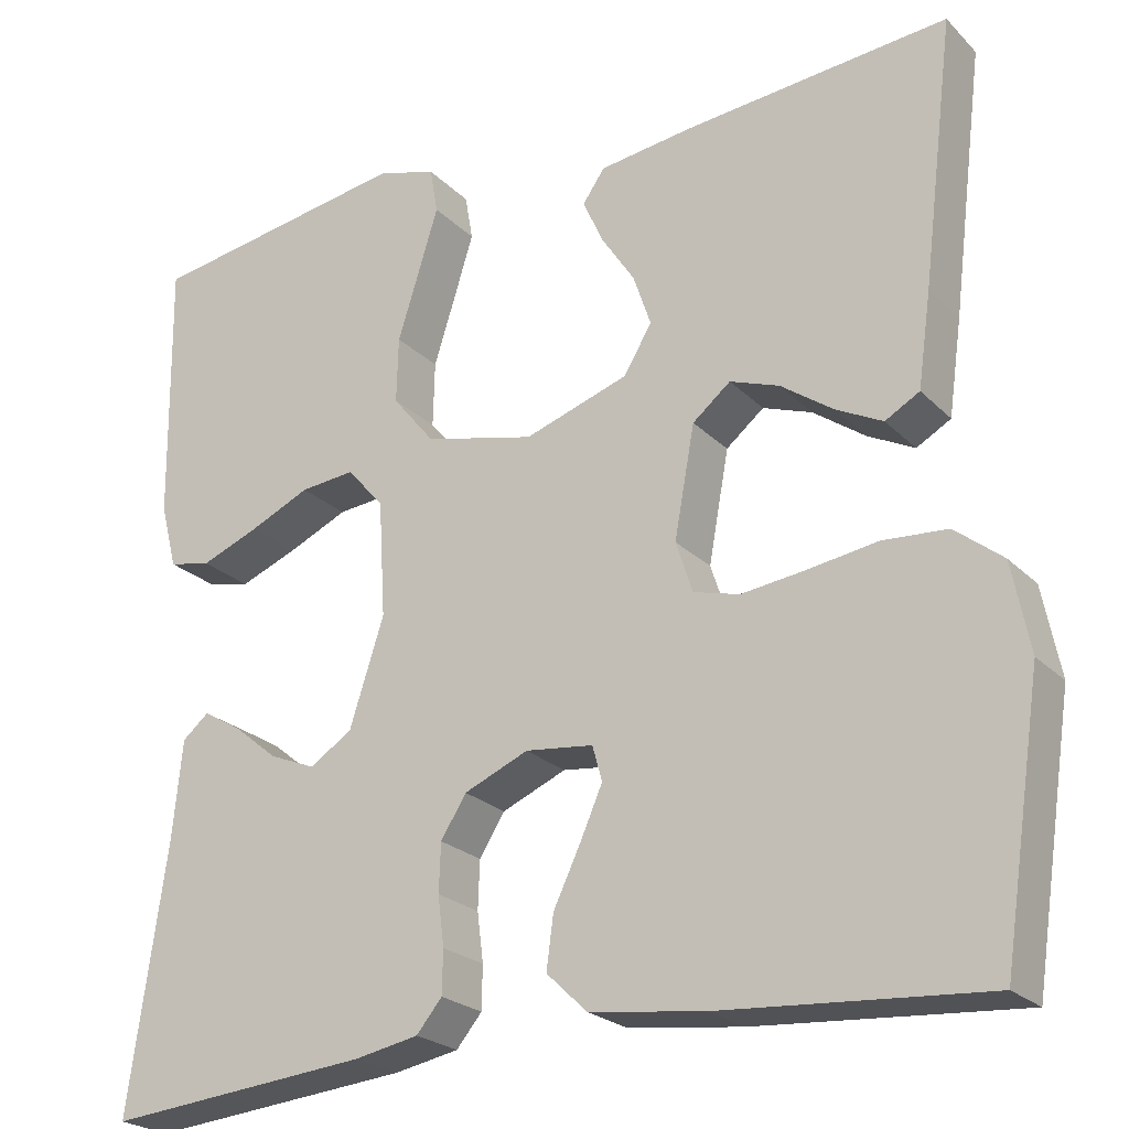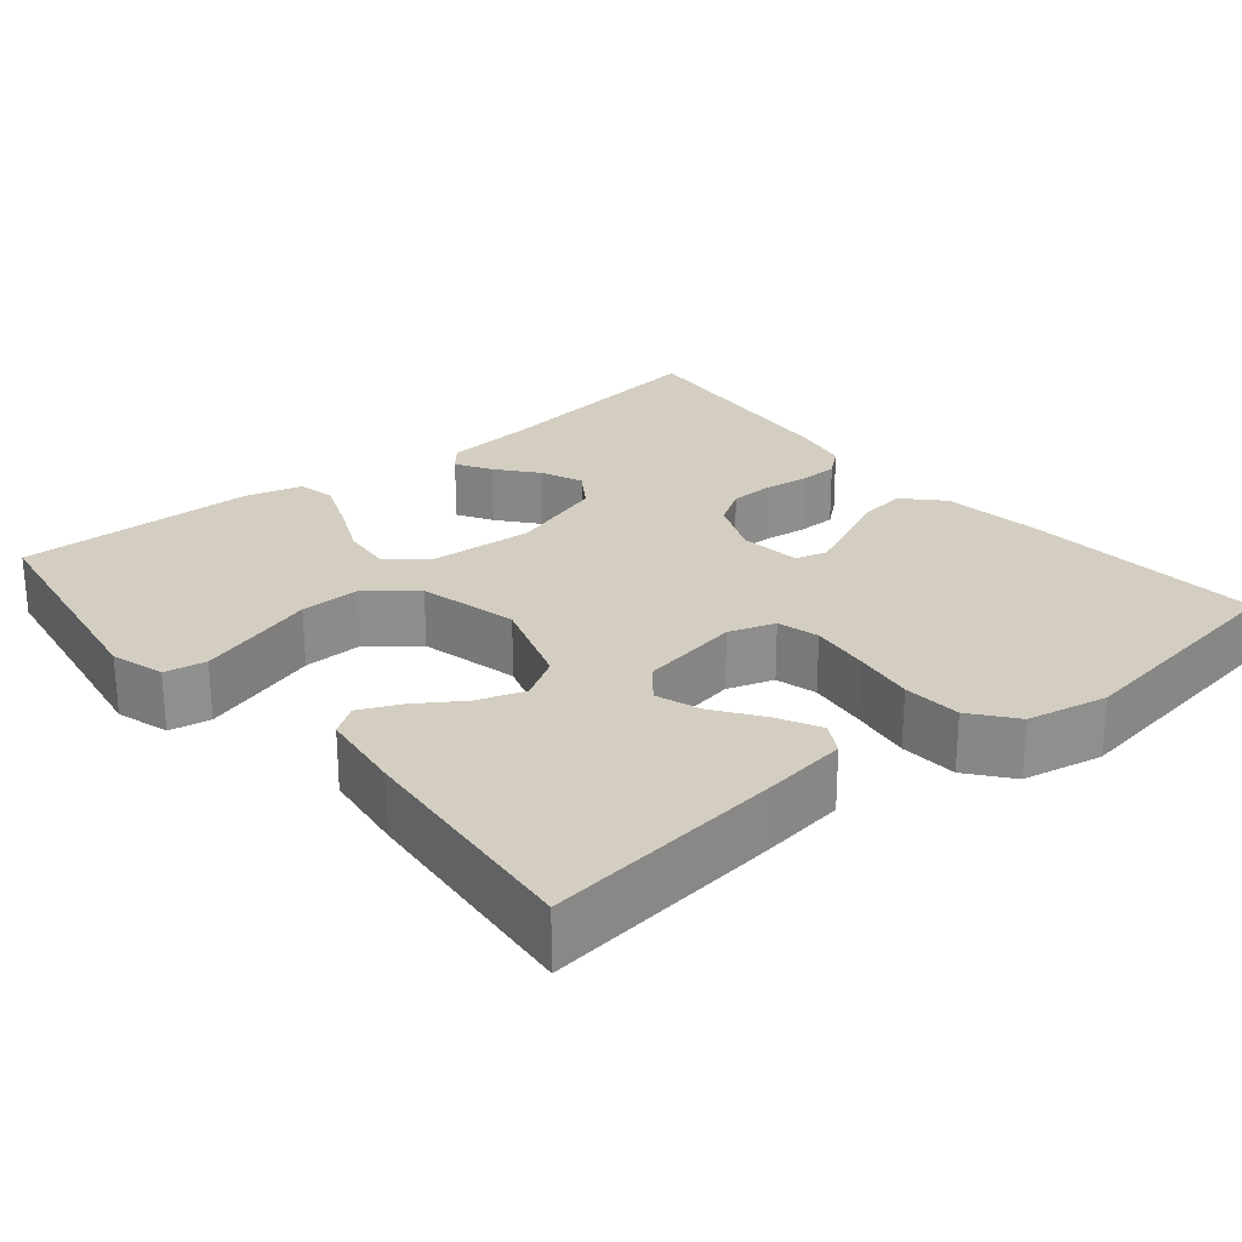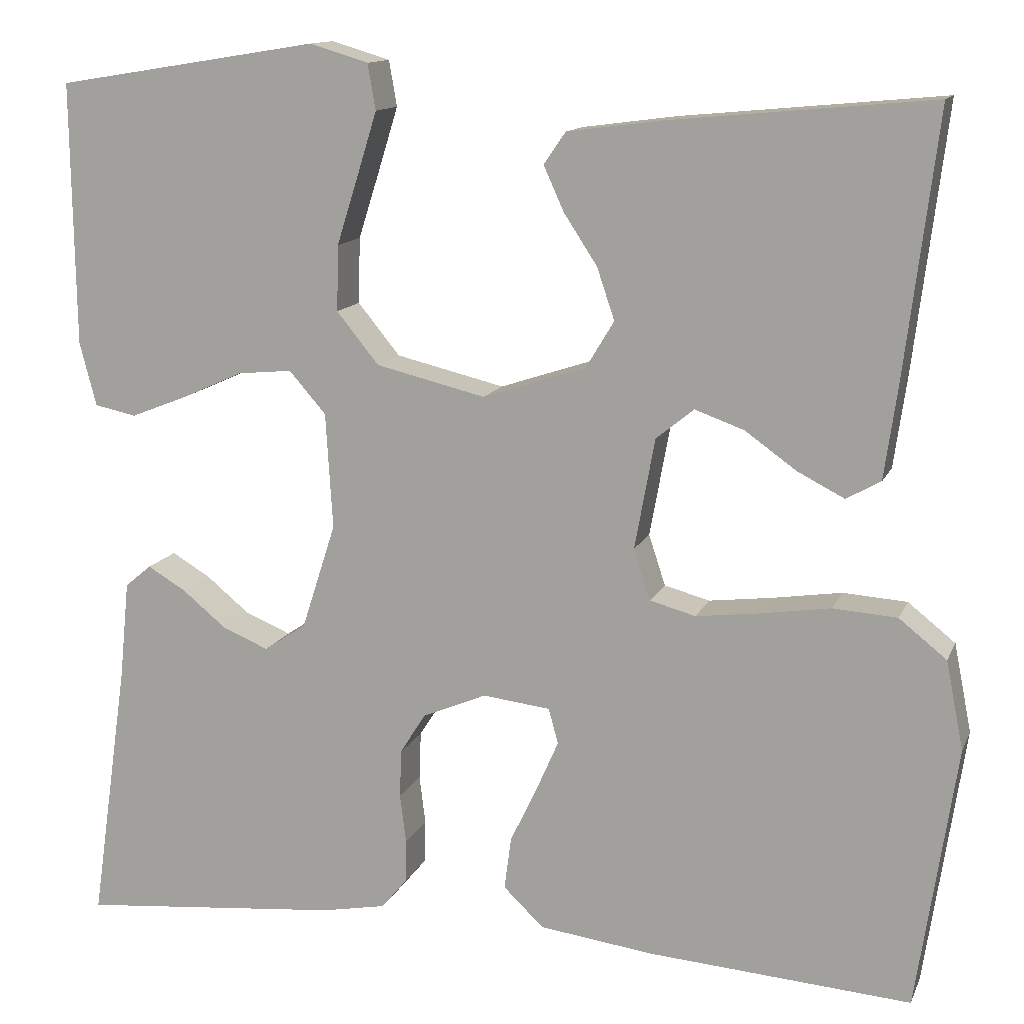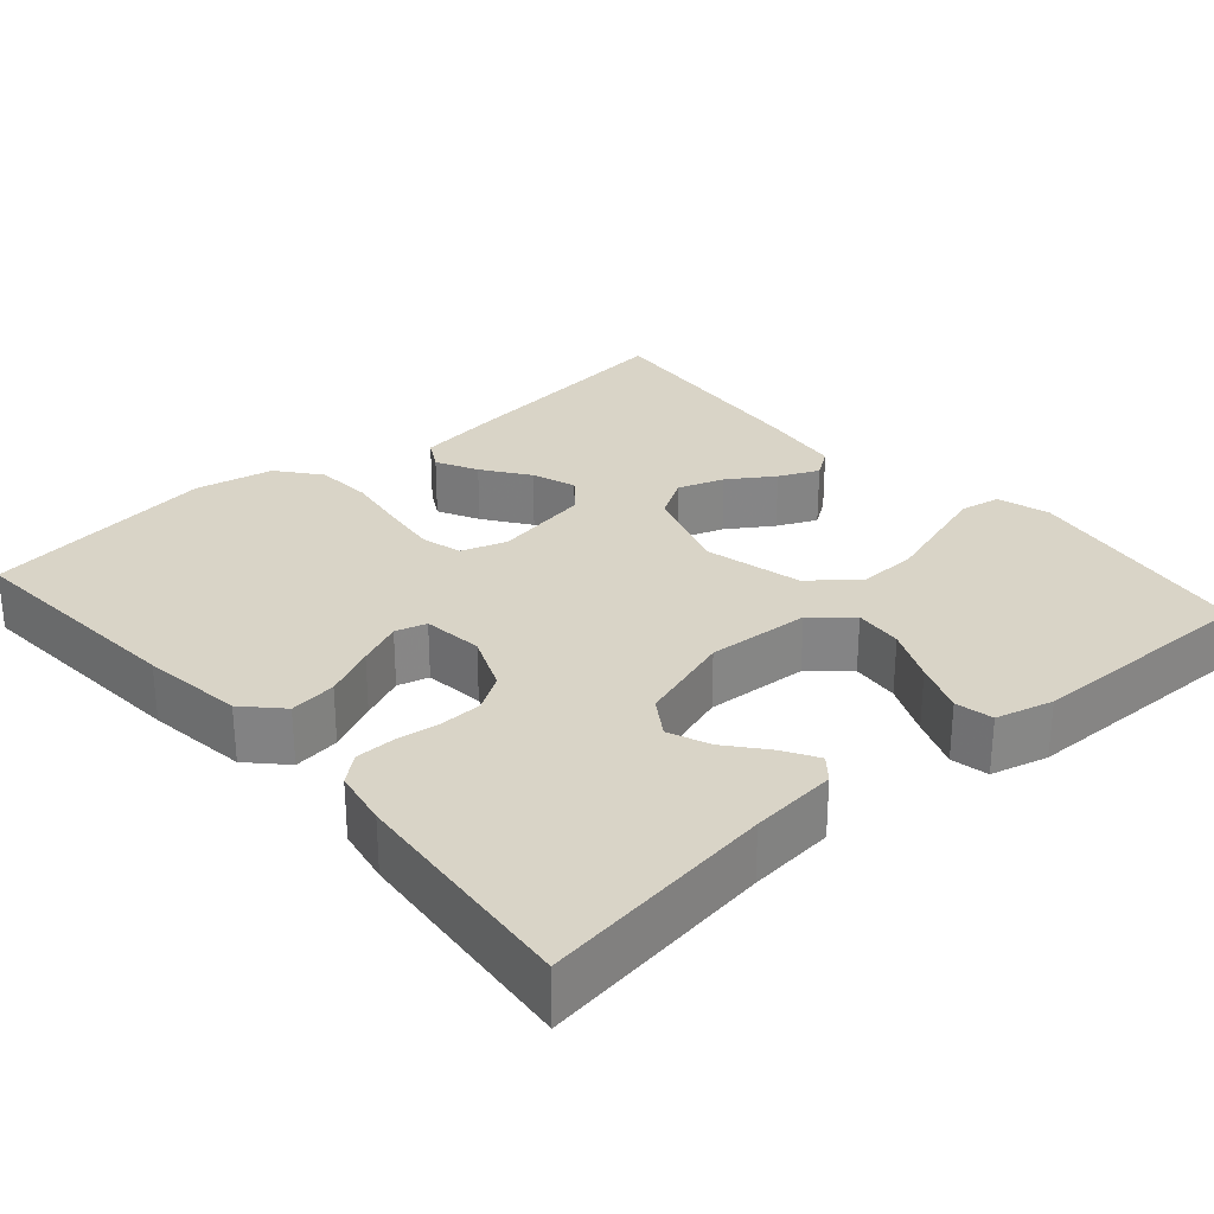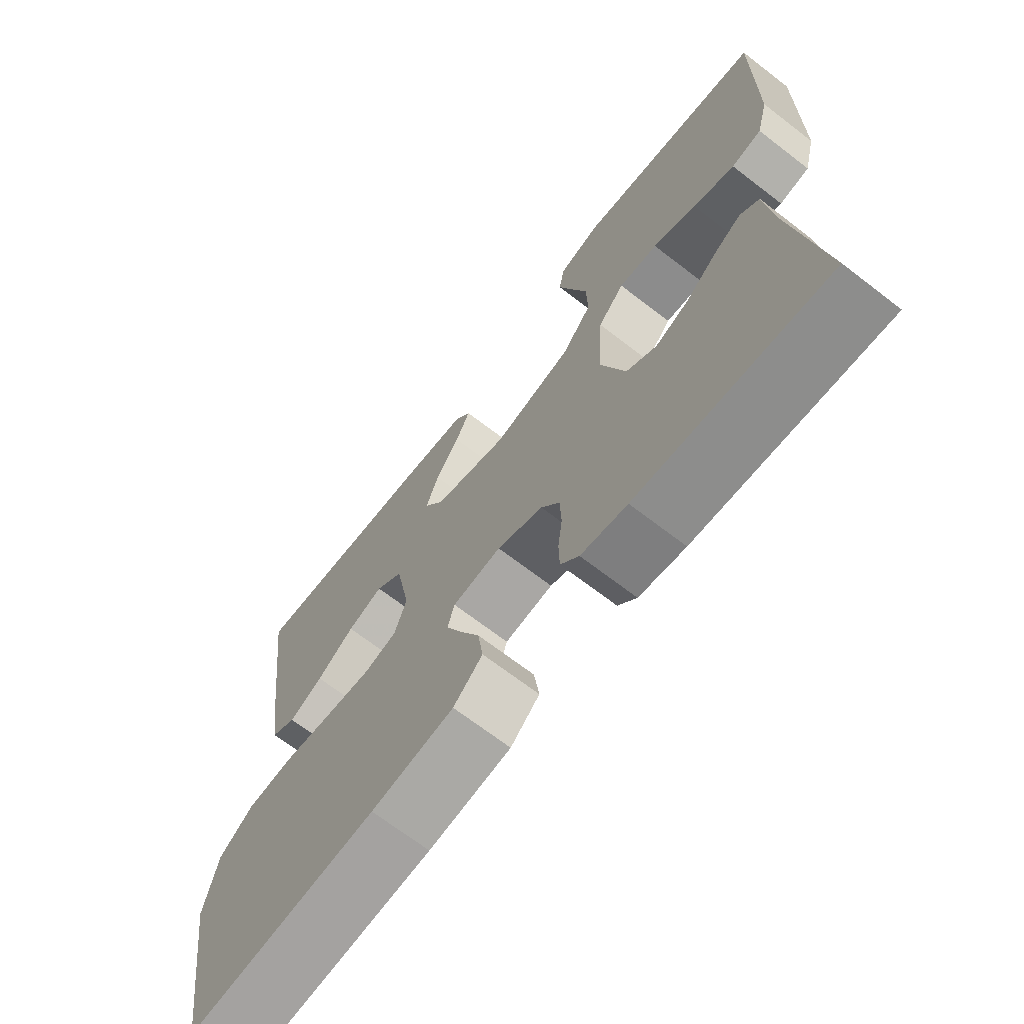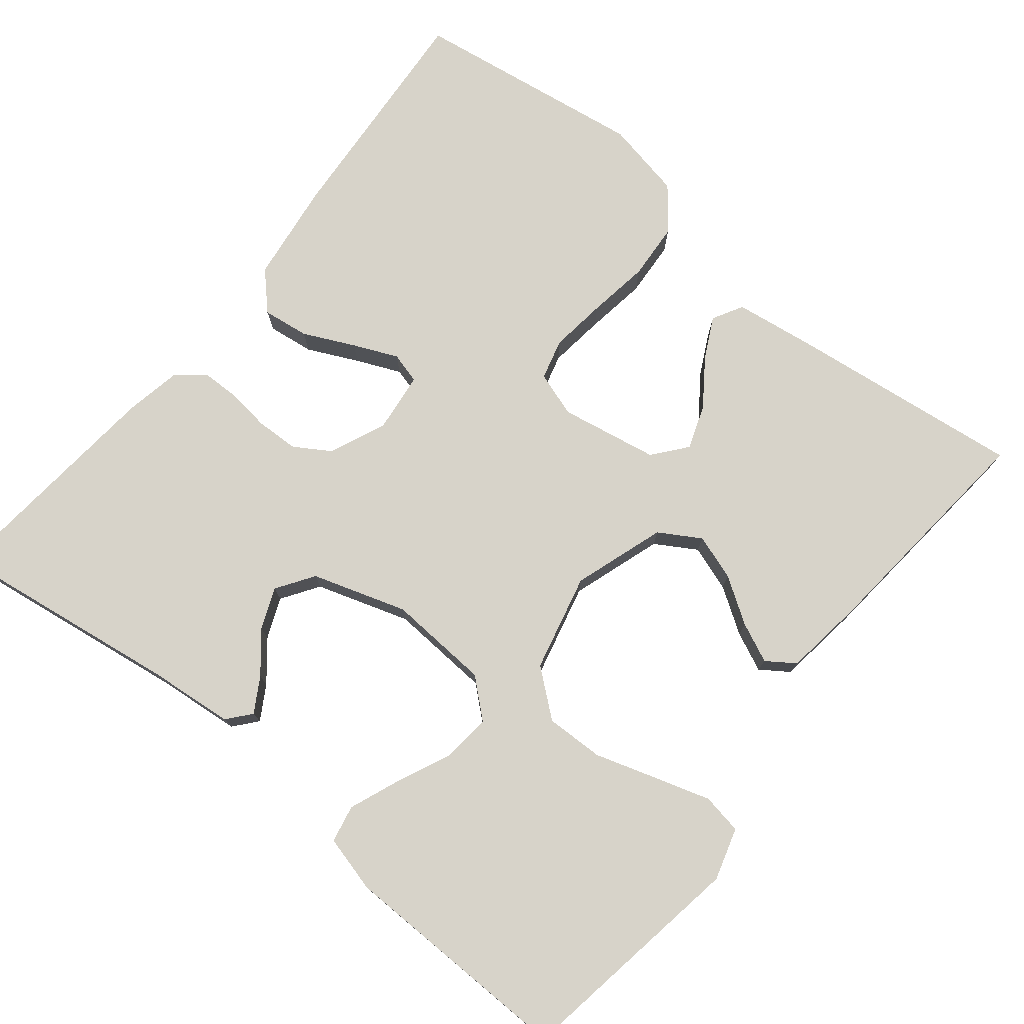
<metadata>
{"format":"obj","ext":"obj","renderer":"f3d","projection":"perspective","resolution":1024,"background":"white","views":[{"elev":-23.4,"azim":32.3,"up":"+Z"},{"elev":25.3,"azim":50.4,"up":"+Y"},{"elev":12.9,"azim":17.0,"up":"+Z"},{"elev":28.5,"azim":-131.2,"up":"+Y"},{"elev":-69.1,"azim":-127.6,"up":"+Z"},{"elev":76.2,"azim":-51.0,"up":"+Y"}]}
</metadata>
<code>
v 0.5 0.07 0.5
v 0.463 0.07 0.2
v 0.448 0.07 0.094
v 0.409 0.07 0.072
v 0.356 0.07 0.099
v 0.297 0.07 0.141
v 0.241 0.07 0.161
v 0.198 0.07 0.126
v 0.175 0.07 0
v 0.194 0.07 -0.058
v 0.246 0.07 -0.072
v 0.319 0.07 -0.063
v 0.398 0.07 -0.051
v 0.471 0.07 -0.056
v 0.525 0.07 -0.099
v 0.545 0.07 -0.2
v 0.5 0.07 -0.5
v 0.2 0.07 -0.478
v 0.07 0.07 -0.461
v 0.024 0.07 -0.417
v 0.032 0.07 -0.357
v 0.063 0.07 -0.292
v 0.088 0.07 -0.235
v 0.077 0.07 -0.195
v 0 0.07 -0.186
v -0.073 0.07 -0.217
v -0.102 0.07 -0.263
v -0.104 0.07 -0.318
v -0.097 0.07 -0.374
v -0.098 0.07 -0.423
v -0.127 0.07 -0.458
v -0.2 0.07 -0.472
v -0.5 0.07 -0.5
v -0.457 0.07 -0.2
v -0.446 0.07 -0.089
v -0.416 0.07 -0.064
v -0.372 0.07 -0.09
v -0.322 0.07 -0.131
v -0.269 0.07 -0.153
v -0.221 0.07 -0.121
v -0.182 0.07 0
v -0.19 0.07 0.132
v -0.232 0.07 0.18
v -0.294 0.07 0.174
v -0.363 0.07 0.143
v -0.429 0.07 0.117
v -0.477 0.07 0.127
v -0.496 0.07 0.2
v -0.5 0.07 0.5
v -0.2 0.07 0.548
v -0.133 0.07 0.528
v -0.124 0.07 0.476
v -0.146 0.07 0.405
v -0.171 0.07 0.326
v -0.173 0.07 0.251
v -0.125 0.07 0.192
v 0 0.07 0.162
v 0.118 0.07 0.201
v 0.15 0.07 0.254
v 0.13 0.07 0.313
v 0.092 0.07 0.371
v 0.069 0.07 0.422
v 0.094 0.07 0.458
v 0.2 0.07 0.472
v 0.5 0 0.5
v 0.463 0 0.2
v 0.448 0 0.094
v 0.409 0 0.072
v 0.356 0 0.099
v 0.297 0 0.141
v 0.241 0 0.161
v 0.198 0 0.126
v 0.175 0 0
v 0.194 0 -0.058
v 0.246 0 -0.072
v 0.319 0 -0.063
v 0.398 0 -0.051
v 0.471 0 -0.056
v 0.525 0 -0.099
v 0.545 0 -0.2
v 0.5 0 -0.5
v 0.2 0 -0.478
v 0.07 0 -0.461
v 0.024 0 -0.417
v 0.032 0 -0.357
v 0.063 0 -0.292
v 0.088 0 -0.235
v 0.077 0 -0.195
v 0 0 -0.186
v -0.073 0 -0.217
v -0.102 0 -0.263
v -0.104 0 -0.318
v -0.097 0 -0.374
v -0.098 0 -0.423
v -0.127 0 -0.458
v -0.2 0 -0.472
v -0.5 0 -0.5
v -0.457 0 -0.2
v -0.446 0 -0.089
v -0.416 0 -0.064
v -0.372 0 -0.09
v -0.322 0 -0.131
v -0.269 0 -0.153
v -0.221 0 -0.121
v -0.182 0 0
v -0.19 0 0.132
v -0.232 0 0.18
v -0.294 0 0.174
v -0.363 0 0.143
v -0.429 0 0.117
v -0.477 0 0.127
v -0.496 0 0.2
v -0.5 0 0.5
v -0.2 0 0.548
v -0.133 0 0.528
v -0.124 0 0.476
v -0.146 0 0.405
v -0.171 0 0.326
v -0.173 0 0.251
v -0.125 0 0.192
v 0 0 0.162
v 0.118 0 0.201
v 0.15 0 0.254
v 0.13 0 0.313
v 0.092 0 0.371
v 0.069 0 0.422
v 0.094 0 0.458
v 0.2 0 0.472
f 60 61 62 63
f 59 60 63 64
f 51 52 53 54
f 49 50 51 54
f 49 54 55
f 48 49 55 56
f 44 45 46 47
f 44 47 48
f 43 44 48 56
f 35 36 37 38
f 34 35 38 39
f 33 34 39
f 32 33 39 40
f 28 29 30 31
f 27 28 31 32
f 19 20 21 22
f 19 22 23
f 18 19 23
f 17 18 23 24
f 15 16 17 24
f 12 13 14 15
f 11 12 15 24
f 3 4 5 6
f 3 6 7
f 2 3 7
f 59 64 1 2
f 58 59 2 7
f 57 58 7 8
f 42 43 56 57
f 41 42 57 8
f 27 32 40 41
f 26 27 41
f 25 26 41 8
f 10 11 24 25
f 9 10 25
f 8 9 25
f 127 126 125 124
f 128 127 124 123
f 118 117 116 115
f 118 115 114 113
f 119 118 113
f 120 119 113 112
f 111 110 109 108
f 112 111 108
f 120 112 108 107
f 102 101 100 99
f 103 102 99 98
f 103 98 97
f 104 103 97 96
f 95 94 93 92
f 96 95 92 91
f 86 85 84 83
f 87 86 83
f 87 83 82
f 88 87 82 81
f 88 81 80 79
f 79 78 77 76
f 88 79 76 75
f 70 69 68 67
f 71 70 67
f 71 67 66
f 66 65 128 123
f 71 66 123 122
f 72 71 122 121
f 121 120 107 106
f 72 121 106 105
f 105 104 96 91
f 105 91 90
f 72 105 90 89
f 89 88 75 74
f 89 74 73
f 89 73 72
f 1 65 66 2
f 2 66 67 3
f 3 67 68 4
f 4 68 69 5
f 5 69 70 6
f 6 70 71 7
f 7 71 72 8
f 8 72 73 9
f 9 73 74 10
f 10 74 75 11
f 11 75 76 12
f 12 76 77 13
f 13 77 78 14
f 14 78 79 15
f 15 79 80 16
f 16 80 81 17
f 17 81 82 18
f 18 82 83 19
f 19 83 84 20
f 20 84 85 21
f 21 85 86 22
f 22 86 87 23
f 23 87 88 24
f 24 88 89 25
f 25 89 90 26
f 26 90 91 27
f 27 91 92 28
f 28 92 93 29
f 29 93 94 30
f 30 94 95 31
f 31 95 96 32
f 32 96 97 33
f 33 97 98 34
f 34 98 99 35
f 35 99 100 36
f 36 100 101 37
f 37 101 102 38
f 38 102 103 39
f 39 103 104 40
f 40 104 105 41
f 41 105 106 42
f 42 106 107 43
f 43 107 108 44
f 44 108 109 45
f 45 109 110 46
f 46 110 111 47
f 47 111 112 48
f 48 112 113 49
f 49 113 114 50
f 50 114 115 51
f 51 115 116 52
f 52 116 117 53
f 53 117 118 54
f 54 118 119 55
f 55 119 120 56
f 56 120 121 57
f 57 121 122 58
f 58 122 123 59
f 59 123 124 60
f 60 124 125 61
f 61 125 126 62
f 62 126 127 63
f 63 127 128 64
f 64 128 65 1

</code>
